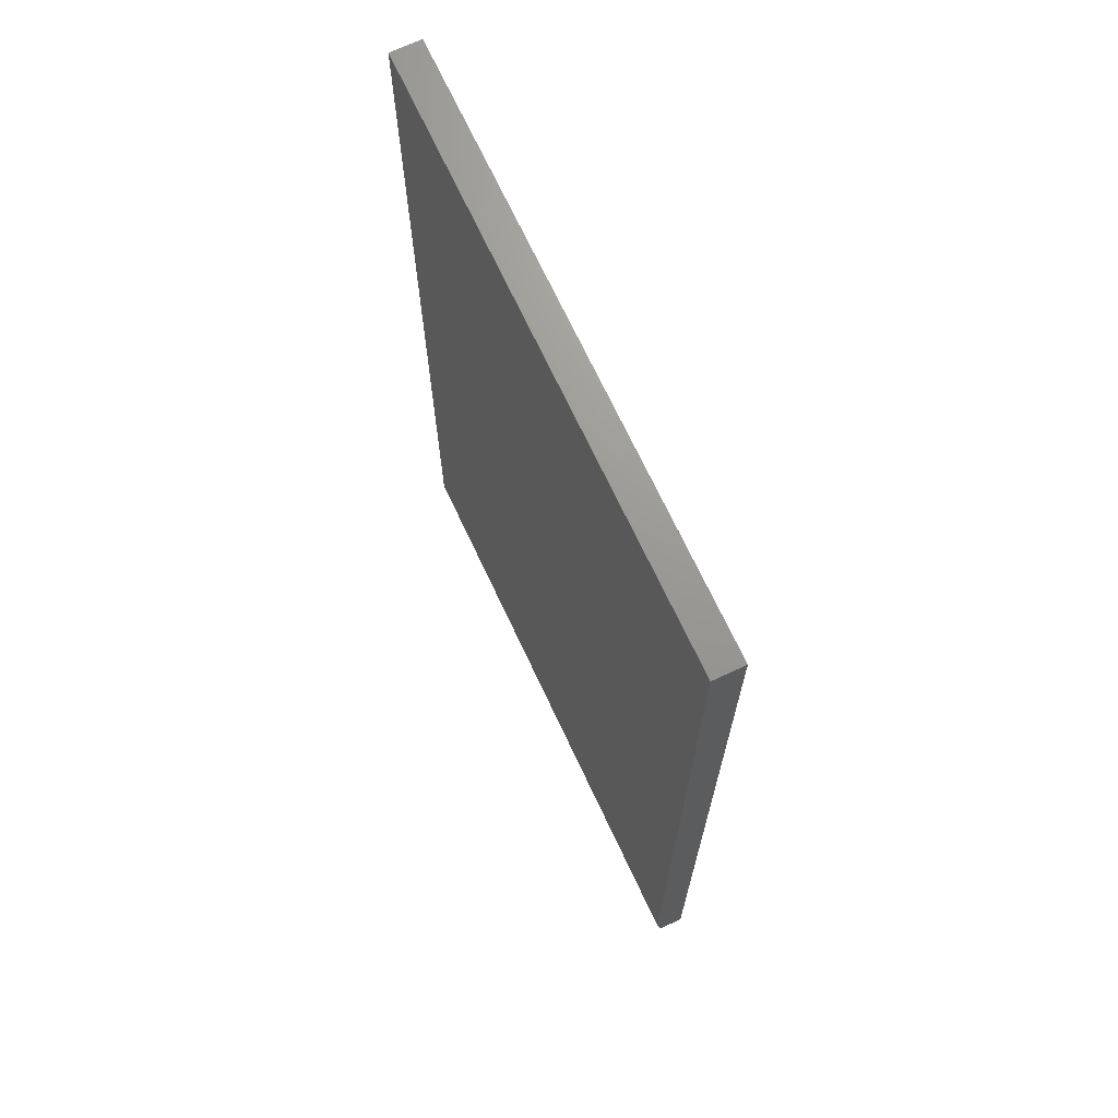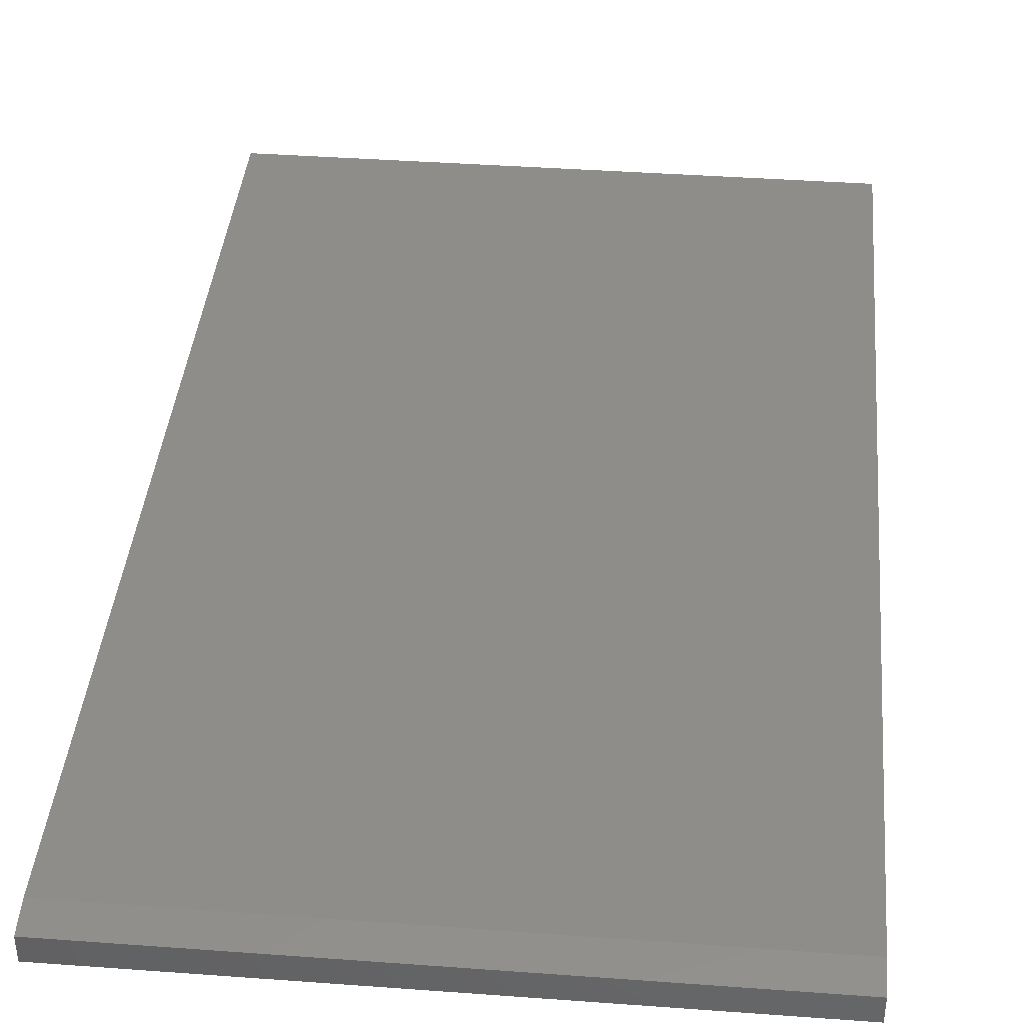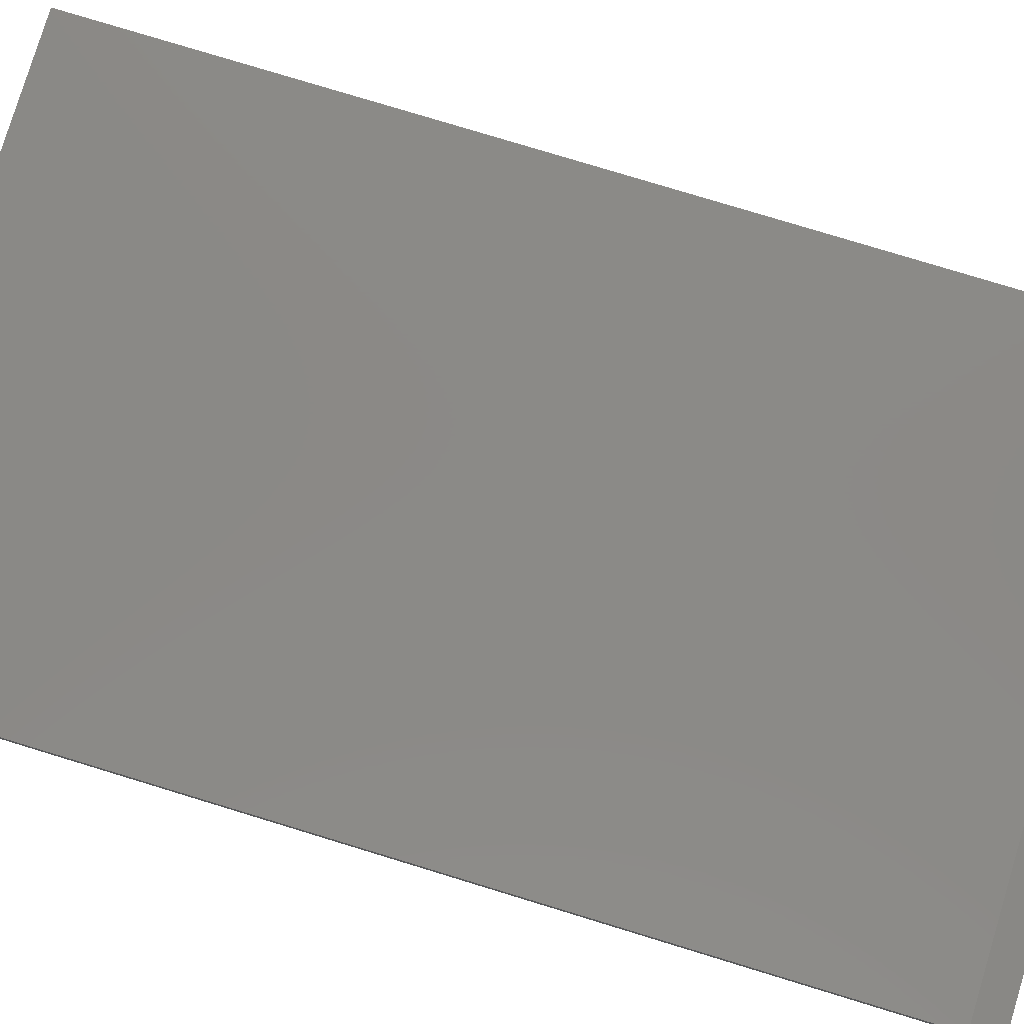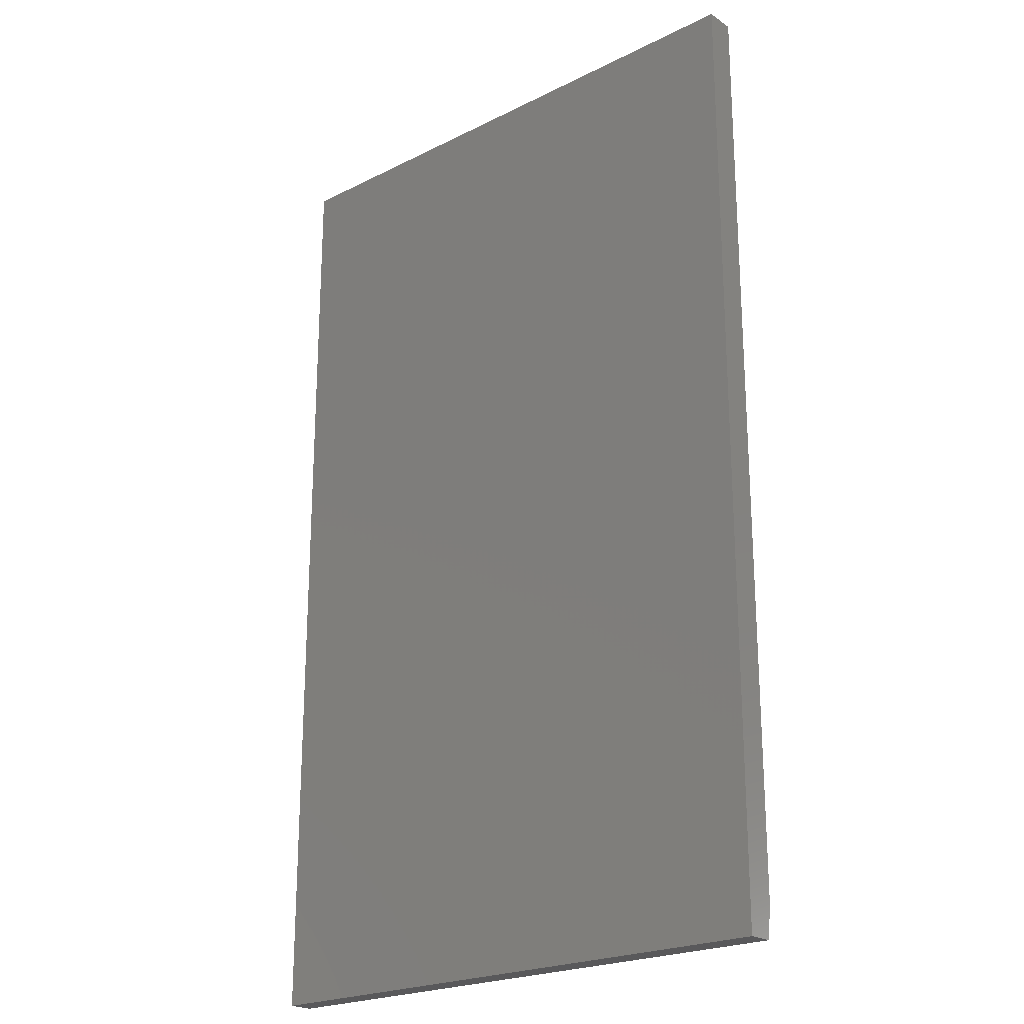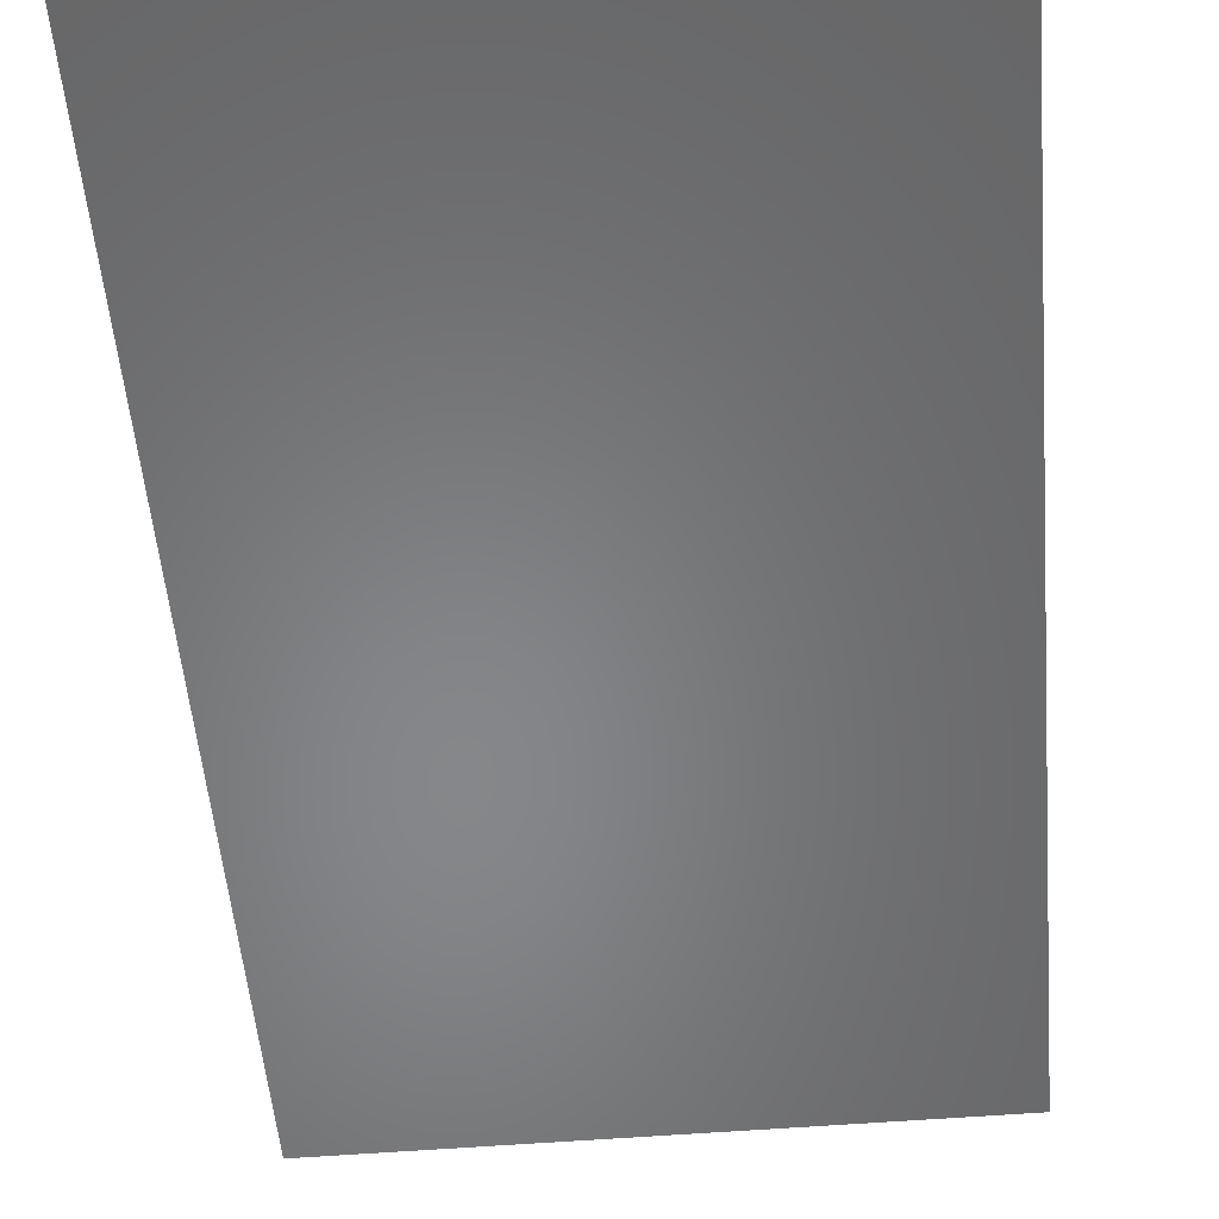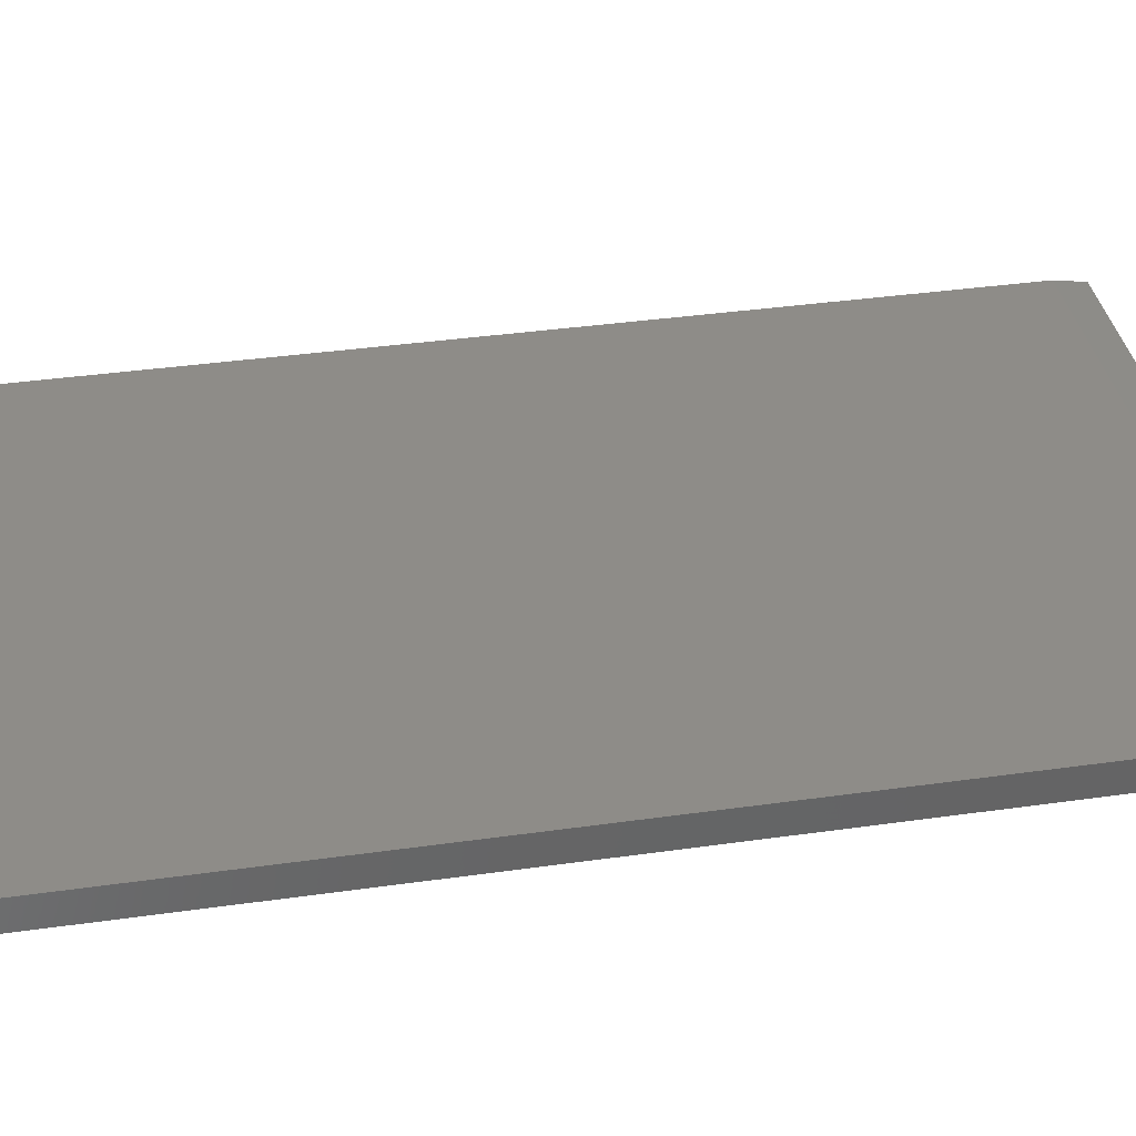
<metadata>
{"format":"stl","ext":"stl","renderer":"f3d","projection":"perspective","resolution":1024,"background":"white","views":[{"elev":70.1,"azim":-115.1,"up":"+Z"},{"elev":39.8,"azim":-174.8,"up":"+Y"},{"elev":79.7,"azim":106.9,"up":"+Y"},{"elev":-22.4,"azim":40.8,"up":"+Z"},{"elev":-53.7,"azim":-175.1,"up":"+Y"},{"elev":37.3,"azim":79.7,"up":"+Y"}]}
</metadata>
<code>
# stl→obj: 10 verts, 16 faces
v -0.4453 5.204e-18 -0.7031
v -0.4453 1.665e-16 0.75
v 0.4547 5.516e-17 -0.7031
v 0.4547 2.165e-16 0.75
v -0.4453 -0.04688 0.75
v -0.4453 -0.04688 -0.75
v -0.4453 -0.007812 -0.75
v 0.4547 -0.04688 0.75
v 0.4547 -0.04688 -0.75
v 0.4547 -0.007812 -0.75
f 1 2 3
f 3 2 4
f 5 2 6
f 6 2 1
f 6 1 7
f 4 8 3
f 3 8 9
f 3 9 10
f 6 7 9
f 9 7 10
f 7 1 10
f 10 1 3
f 6 9 5
f 5 9 8
f 8 4 5
f 5 4 2

</code>
